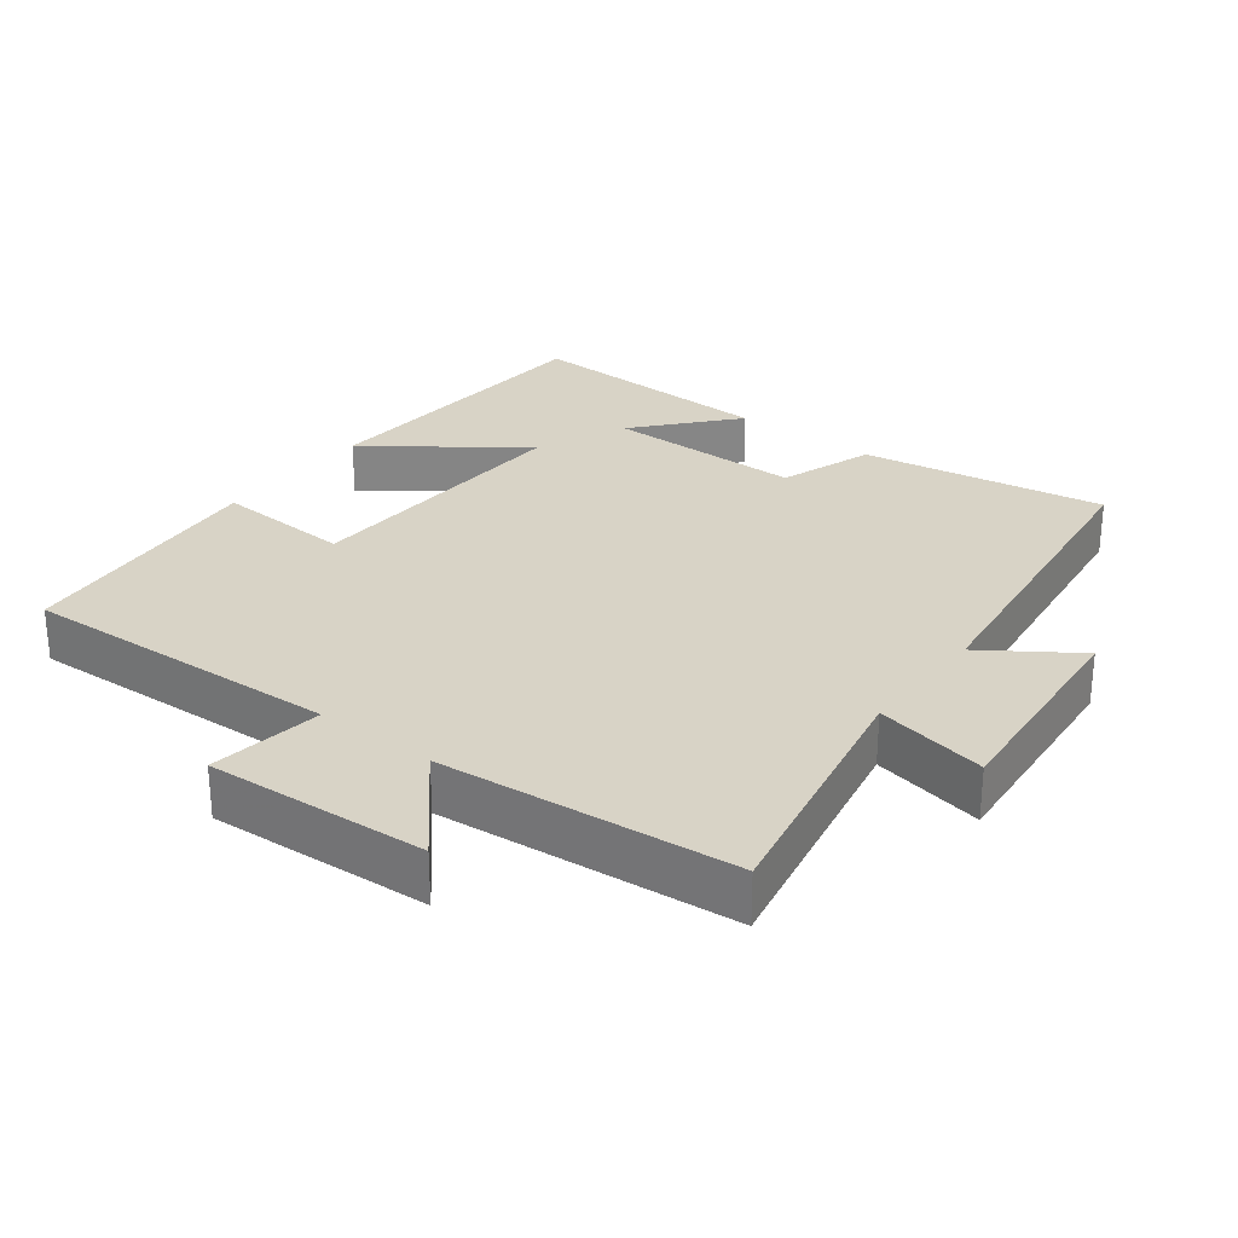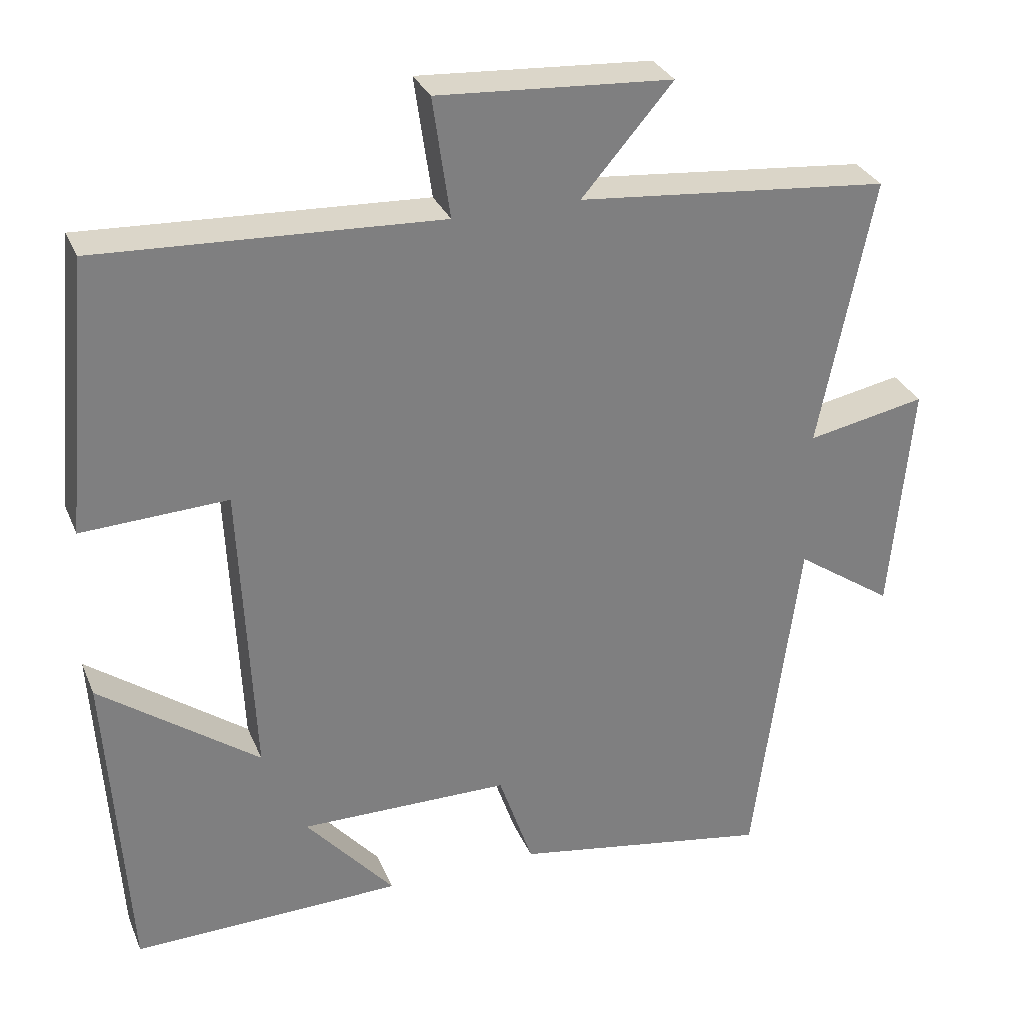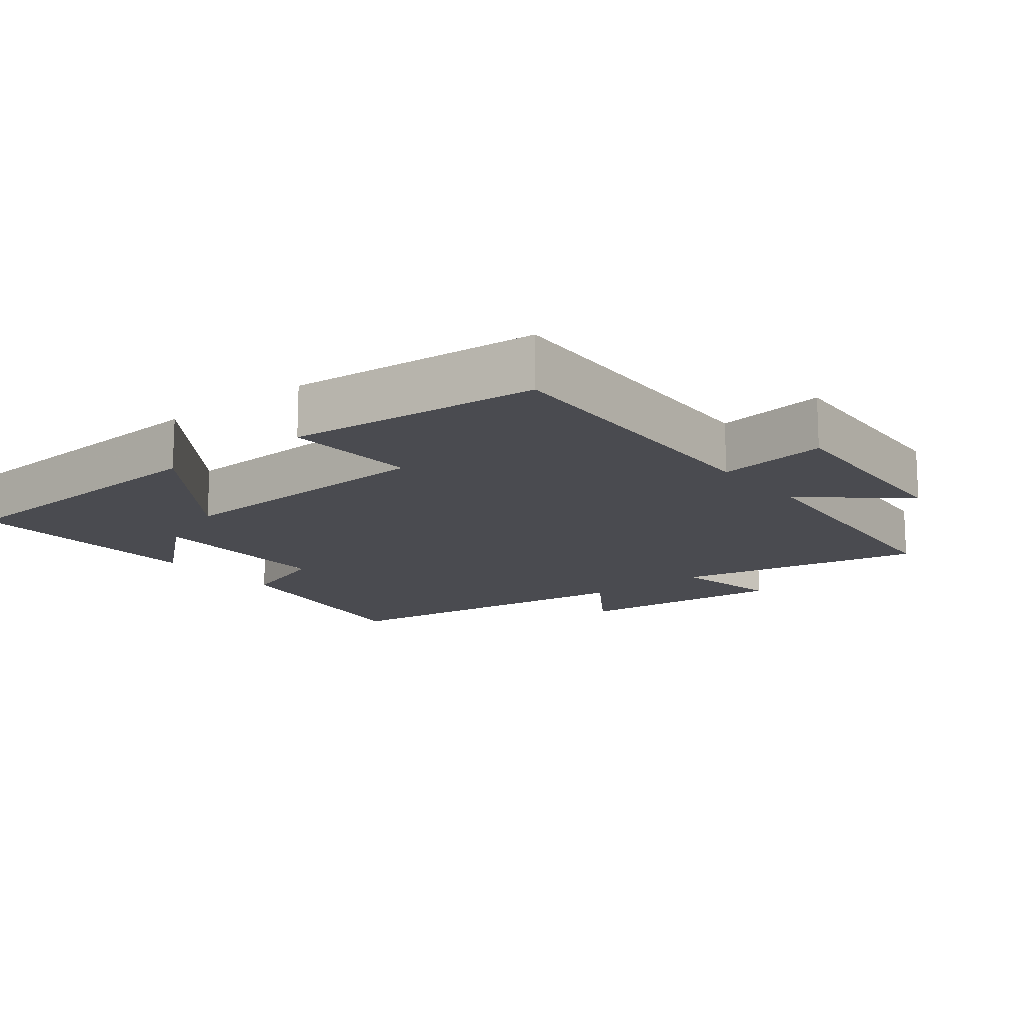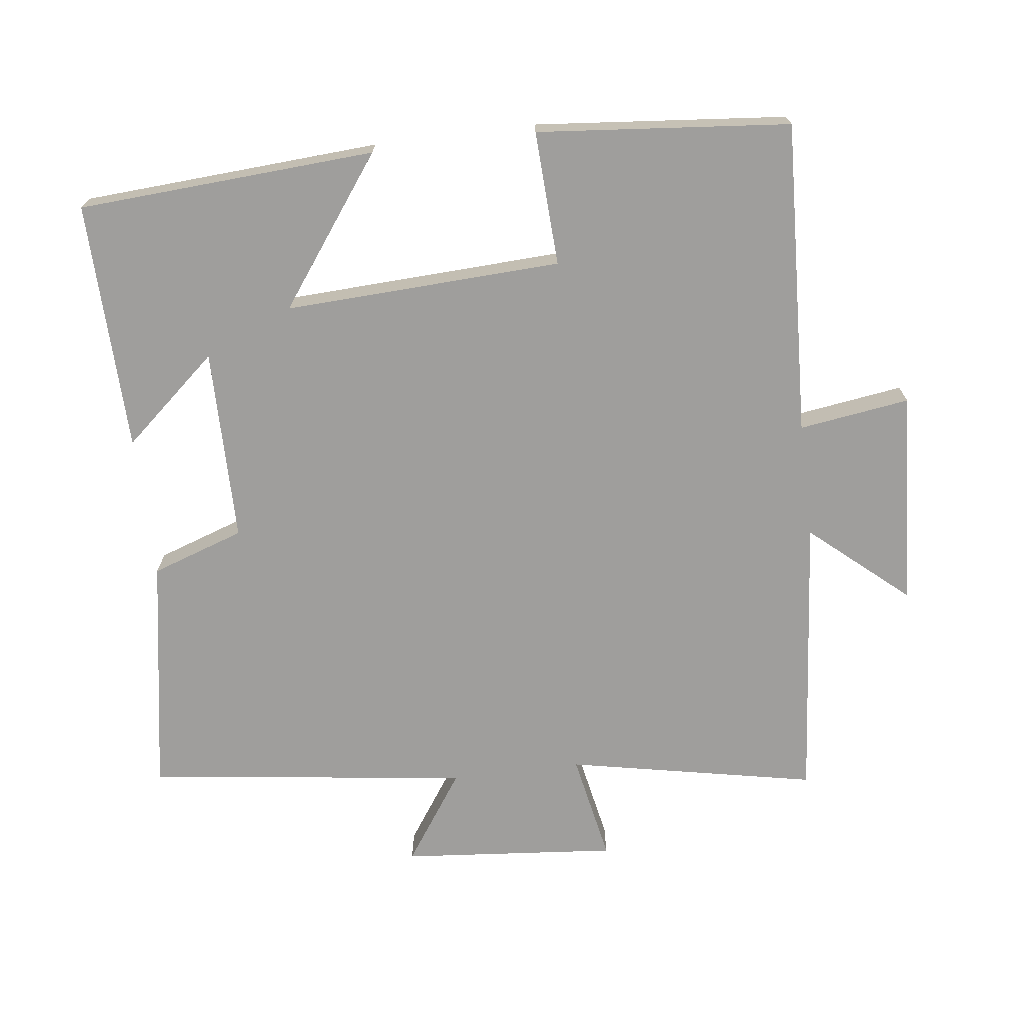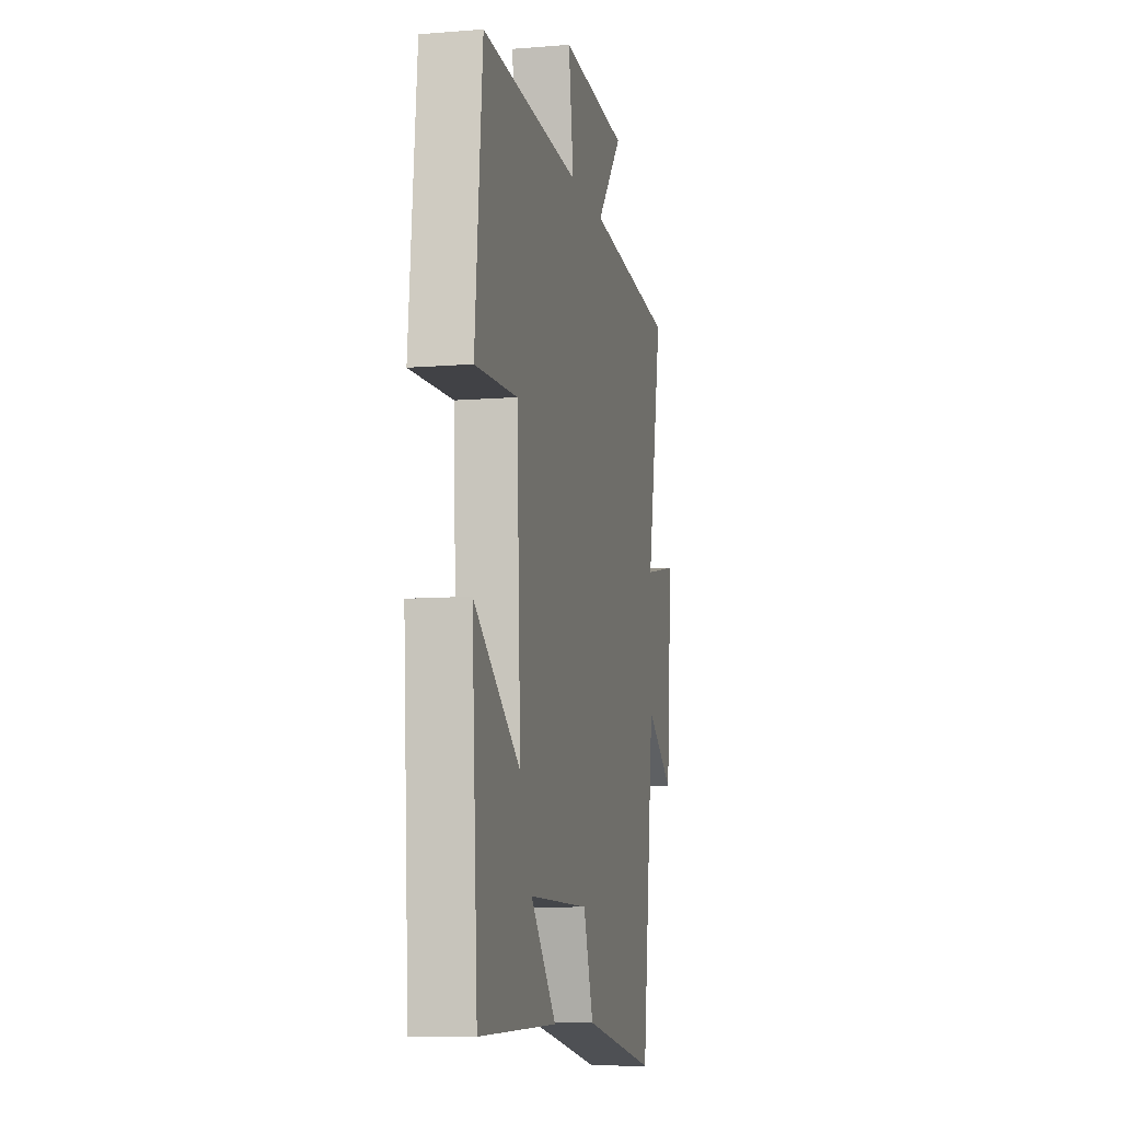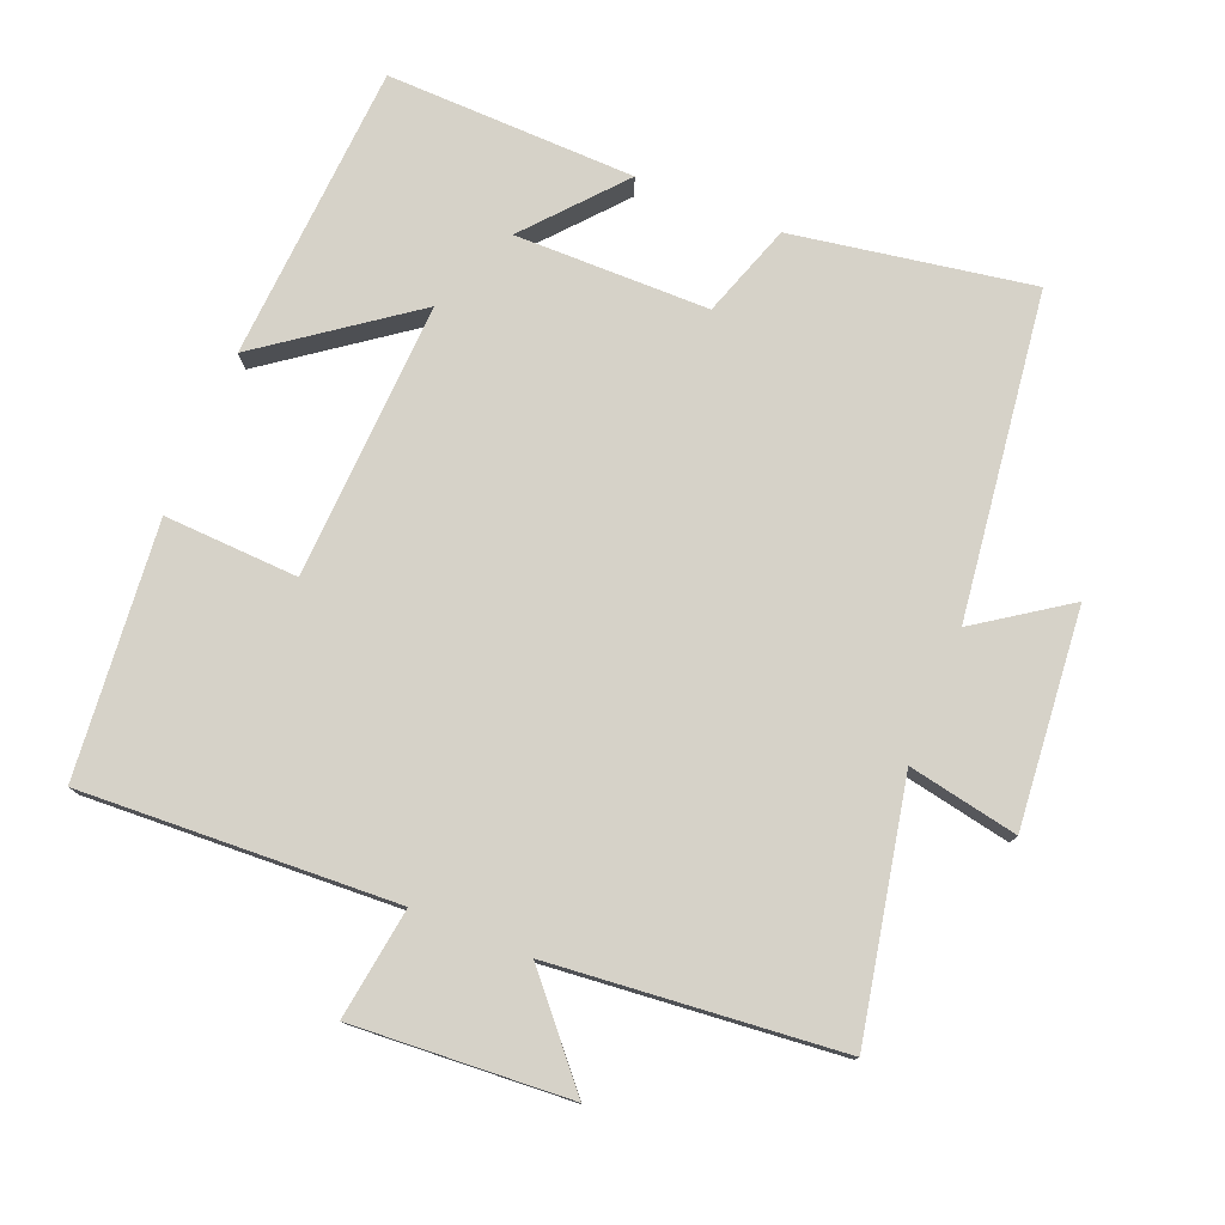
<metadata>
{"format":"obj","ext":"obj","renderer":"f3d","projection":"perspective","resolution":1024,"background":"white","views":[{"elev":28.2,"azim":37.6,"up":"+Y"},{"elev":30.5,"azim":-20.1,"up":"+Z"},{"elev":-14.6,"azim":-51.4,"up":"+Y"},{"elev":-70.9,"azim":-82.9,"up":"+Y"},{"elev":-9.3,"azim":-77.9,"up":"+Z"},{"elev":77.5,"azim":22.1,"up":"+Y"}]}
</metadata>
<code>
v 0.44 0.07 -0.558
v 0.095 0.07 -0.5
v 0.049 0.07 -0.366
v -0.231 0.07 -0.364
v -0.113 0.07 -0.5
v -0.473 0.07 -0.509
v -0.5 0.07 -0.079
v -0.288 0.07 -0.234
v -0.306 0.07 0.166
v -0.5 0.07 0.157
v -0.466 0.07 0.522
v -0.012 0.07 0.5
v -0.035 0.07 0.66
v 0.277 0.07 0.64
v 0.156 0.07 0.5
v 0.572 0.07 0.461
v 0.5 0.07 0.101
v 0.658 0.07 0.132
v 0.63 0.07 -0.18
v 0.5 0.07 -0.091
v 0.44 0 -0.558
v 0.095 0 -0.5
v 0.049 0 -0.366
v -0.231 0 -0.364
v -0.113 0 -0.5
v -0.473 0 -0.509
v -0.5 0 -0.079
v -0.288 0 -0.234
v -0.306 0 0.166
v -0.5 0 0.157
v -0.466 0 0.522
v -0.012 0 0.5
v -0.035 0 0.66
v 0.277 0 0.64
v 0.156 0 0.5
v 0.572 0 0.461
v 0.5 0 0.101
v 0.658 0 0.132
v 0.63 0 -0.18
v 0.5 0 -0.091
f 17 18 19 20
f 17 20 1 2
f 15 16 17 2
f 12 13 14 15
f 12 15 2 3
f 9 10 11 12
f 8 9 12 3
f 6 7 8
f 4 5 6
f 4 6 8
f 3 4 8
f 40 39 38 37
f 22 21 40 37
f 22 37 36 35
f 35 34 33 32
f 23 22 35 32
f 32 31 30 29
f 23 32 29 28
f 28 27 26
f 26 25 24
f 28 26 24
f 28 24 23
f 1 21 22 2
f 2 22 23 3
f 3 23 24 4
f 4 24 25 5
f 5 25 26 6
f 6 26 27 7
f 7 27 28 8
f 8 28 29 9
f 9 29 30 10
f 10 30 31 11
f 11 31 32 12
f 12 32 33 13
f 13 33 34 14
f 14 34 35 15
f 15 35 36 16
f 16 36 37 17
f 17 37 38 18
f 18 38 39 19
f 19 39 40 20
f 20 40 21 1

</code>
